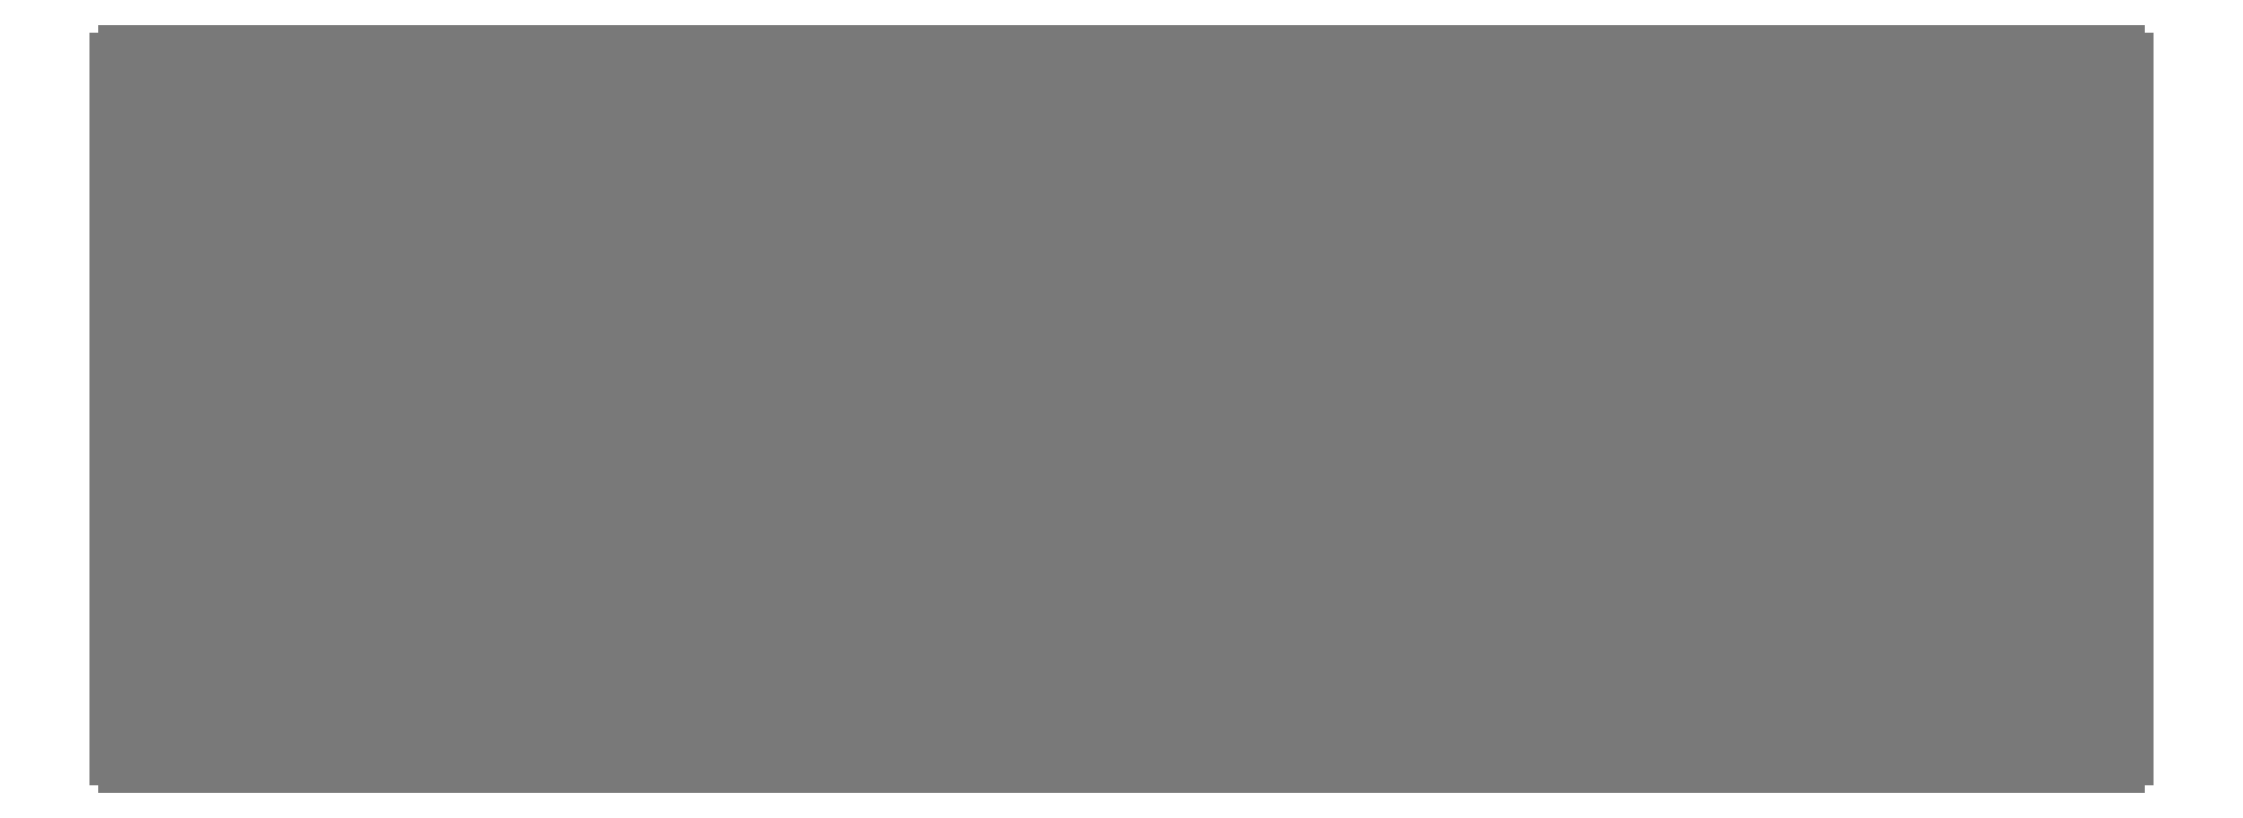
<metadata>
{"format":"dxf","ext":"dxf","renderer":"ezdxf+matplotlib","layout":"modelspace","background":"white","min_lineweight":24,"dpi":150}
</metadata>
<code>
0
SECTION
2
ENTITIES
0
LINE
8
Mreza Q-335
10
0
20
2.5
30
0
11
605
21
2.5
31
0
0
LINE
8
Mreza Q-335
10
2.5
20
0
30
0
11
2.5
21
215
31
0
0
LINE
8
Mreza Q-335
10
17.5
20
0
30
0
11
17.5
21
215
31
0
0
LINE
8
Mreza Q-335
10
32.5
20
0
30
0
11
32.5
21
215
31
0
0
LINE
8
Mreza Q-335
10
47.5
20
0
30
0
11
47.5
21
215
31
0
0
LINE
8
Mreza Q-335
10
62.5
20
0
30
0
11
62.5
21
215
31
0
0
LINE
8
Mreza Q-335
10
77.5
20
0
30
0
11
77.5
21
215
31
0
0
LINE
8
Mreza Q-335
10
92.5
20
0
30
0
11
92.5
21
215
31
0
0
LINE
8
Mreza Q-335
10
107.5
20
0
30
0
11
107.5
21
215
31
0
0
LINE
8
Mreza Q-335
10
122.5
20
0
30
0
11
122.5
21
215
31
0
0
LINE
8
Mreza Q-335
10
137.5
20
0
30
0
11
137.5
21
215
31
0
0
LINE
8
Mreza Q-335
10
152.5
20
0
30
0
11
152.5
21
215
31
0
0
LINE
8
Mreza Q-335
10
167.5
20
0
30
0
11
167.5
21
215
31
0
0
LINE
8
Mreza Q-335
10
182.5
20
0
30
0
11
182.5
21
215
31
0
0
LINE
8
Mreza Q-335
10
197.5
20
0
30
0
11
197.5
21
215
31
0
0
LINE
8
Mreza Q-335
10
212.5
20
0
30
0
11
212.5
21
215
31
0
0
LINE
8
Mreza Q-335
10
227.5
20
0
30
0
11
227.5
21
215
31
0
0
LINE
8
Mreza Q-335
10
242.5
20
0
30
0
11
242.5
21
215
31
0
0
LINE
8
Mreza Q-335
10
257.5
20
0
30
0
11
257.5
21
215
31
0
0
LINE
8
Mreza Q-335
10
272.5
20
0
30
0
11
272.5
21
215
31
0
0
LINE
8
Mreza Q-335
10
287.5
20
0
30
0
11
287.5
21
215
31
0
0
LINE
8
Mreza Q-335
10
302.5
20
0
30
0
11
302.5
21
215
31
0
0
LINE
8
Mreza Q-335
10
317.5
20
0
30
0
11
317.5
21
215
31
0
0
LINE
8
Mreza Q-335
10
332.5
20
0
30
0
11
332.5
21
215
31
0
0
LINE
8
Mreza Q-335
10
347.5
20
0
30
0
11
347.5
21
215
31
0
0
LINE
8
Mreza Q-335
10
362.5
20
0
30
0
11
362.5
21
215
31
0
0
LINE
8
Mreza Q-335
10
377.5
20
0
30
0
11
377.5
21
215
31
0
0
LINE
8
Mreza Q-335
10
392.5
20
0
30
0
11
392.5
21
215
31
0
0
LINE
8
Mreza Q-335
10
407.5
20
0
30
0
11
407.5
21
215
31
0
0
LINE
8
Mreza Q-335
10
422.5
20
0
30
0
11
422.5
21
215
31
0
0
LINE
8
Mreza Q-335
10
437.5
20
0
30
0
11
437.5
21
215
31
0
0
LINE
8
Mreza Q-335
10
452.5
20
0
30
0
11
452.5
21
215
31
0
0
LINE
8
Mreza Q-335
10
467.5
20
0
30
0
11
467.5
21
215
31
0
0
LINE
8
Mreza Q-335
10
482.5
20
0
30
0
11
482.5
21
215
31
0
0
LINE
8
Mreza Q-335
10
497.5
20
0
30
0
11
497.5
21
215
31
0
0
LINE
8
Mreza Q-335
10
512.5
20
0
30
0
11
512.5
21
215
31
0
0
LINE
8
Mreza Q-335
10
527.5
20
0
30
0
11
527.5
21
215
31
0
0
LINE
8
Mreza Q-335
10
542.5
20
0
30
0
11
542.5
21
215
31
0
0
LINE
8
Mreza Q-335
10
557.5
20
0
30
0
11
557.5
21
215
31
0
0
LINE
8
Mreza Q-335
10
572.5
20
0
30
0
11
572.5
21
215
31
0
0
LINE
8
Mreza Q-335
10
587.5
20
0
30
0
11
587.5
21
215
31
0
0
LINE
8
Mreza Q-335
10
602.5
20
0
30
0
11
602.5
21
215
31
0
0
LINE
8
Mreza Q-335
10
9e-16
20
17.5
30
0
11
605
21
17.5
31
0
0
LINE
8
Mreza Q-335
10
1.8e-15
20
32.5
30
0
11
605
21
32.5
31
0
0
LINE
8
Mreza Q-335
10
2.8e-15
20
47.5
30
0
11
605
21
47.5
31
0
0
LINE
8
Mreza Q-335
10
3.7e-15
20
62.5
30
0
11
605
21
62.5
31
0
0
LINE
8
Mreza Q-335
10
4.6e-15
20
77.5
30
0
11
605
21
77.5
31
0
0
LINE
8
Mreza Q-335
10
5.5e-15
20
92.5
30
0
11
605
21
92.5
31
0
0
LINE
8
Mreza Q-335
10
6.4e-15
20
107.5
30
0
11
605
21
107.5
31
0
0
LINE
8
Mreza Q-335
10
7.3e-15
20
122.5
30
0
11
605
21
122.5
31
0
0
LINE
8
Mreza Q-335
10
8.3e-15
20
137.5
30
0
11
605
21
137.5
31
0
0
LINE
8
Mreza Q-335
10
9.2e-15
20
152.5
30
0
11
605
21
152.5
31
0
0
LINE
8
Mreza Q-335
10
1.01e-14
20
167.5
30
0
11
605
21
167.5
31
0
0
LINE
8
Mreza Q-335
10
1.1e-14
20
182.5
30
0
11
605
21
182.5
31
0
0
LINE
8
Mreza Q-335
10
1.19e-14
20
197.5
30
0
11
605
21
197.5
31
0
0
LINE
8
Mreza Q-335
10
1.29e-14
20
212.5
30
0
11
605
21
212.5
31
0
0
LINE
8
Mreza Q-188
10
0
20
2.5
30
0
11
605
21
2.5
31
0
0
LINE
8
Mreza Q-188
10
2.5
20
0
30
0
11
2.5
21
215
31
0
0
LINE
8
Mreza Q-188
10
17.5
20
0
30
0
11
17.5
21
215
31
0
0
LINE
8
Mreza Q-188
10
32.5
20
0
30
0
11
32.5
21
215
31
0
0
LINE
8
Mreza Q-188
10
47.5
20
0
30
0
11
47.5
21
215
31
0
0
LINE
8
Mreza Q-188
10
62.5
20
0
30
0
11
62.5
21
215
31
0
0
LINE
8
Mreza Q-188
10
77.5
20
0
30
0
11
77.5
21
215
31
0
0
LINE
8
Mreza Q-188
10
92.5
20
0
30
0
11
92.5
21
215
31
0
0
LINE
8
Mreza Q-188
10
107.5
20
0
30
0
11
107.5
21
215
31
0
0
LINE
8
Mreza Q-188
10
122.5
20
0
30
0
11
122.5
21
215
31
0
0
LINE
8
Mreza Q-188
10
137.5
20
0
30
0
11
137.5
21
215
31
0
0
LINE
8
Mreza Q-188
10
152.5
20
0
30
0
11
152.5
21
215
31
0
0
LINE
8
Mreza Q-188
10
167.5
20
0
30
0
11
167.5
21
215
31
0
0
LINE
8
Mreza Q-188
10
182.5
20
0
30
0
11
182.5
21
215
31
0
0
LINE
8
Mreza Q-188
10
197.5
20
0
30
0
11
197.5
21
215
31
0
0
LINE
8
Mreza Q-188
10
212.5
20
0
30
0
11
212.5
21
215
31
0
0
LINE
8
Mreza Q-188
10
227.5
20
0
30
0
11
227.5
21
215
31
0
0
LINE
8
Mreza Q-188
10
242.5
20
0
30
0
11
242.5
21
215
31
0
0
LINE
8
Mreza Q-188
10
257.5
20
0
30
0
11
257.5
21
215
31
0
0
LINE
8
Mreza Q-188
10
272.5
20
0
30
0
11
272.5
21
215
31
0
0
LINE
8
Mreza Q-188
10
287.5
20
0
30
0
11
287.5
21
215
31
0
0
LINE
8
Mreza Q-188
10
302.5
20
0
30
0
11
302.5
21
215
31
0
0
LINE
8
Mreza Q-188
10
317.5
20
0
30
0
11
317.5
21
215
31
0
0
LINE
8
Mreza Q-188
10
332.5
20
0
30
0
11
332.5
21
215
31
0
0
LINE
8
Mreza Q-188
10
347.5
20
0
30
0
11
347.5
21
215
31
0
0
LINE
8
Mreza Q-188
10
362.5
20
0
30
0
11
362.5
21
215
31
0
0
LINE
8
Mreza Q-188
10
377.5
20
0
30
0
11
377.5
21
215
31
0
0
LINE
8
Mreza Q-188
10
392.5
20
0
30
0
11
392.5
21
215
31
0
0
LINE
8
Mreza Q-188
10
407.5
20
0
30
0
11
407.5
21
215
31
0
0
LINE
8
Mreza Q-188
10
422.5
20
0
30
0
11
422.5
21
215
31
0
0
LINE
8
Mreza Q-188
10
437.5
20
0
30
0
11
437.5
21
215
31
0
0
LINE
8
Mreza Q-188
10
452.5
20
0
30
0
11
452.5
21
215
31
0
0
LINE
8
Mreza Q-188
10
467.5
20
0
30
0
11
467.5
21
215
31
0
0
LINE
8
Mreza Q-188
10
482.5
20
0
30
0
11
482.5
21
215
31
0
0
LINE
8
Mreza Q-188
10
497.5
20
0
30
0
11
497.5
21
215
31
0
0
LINE
8
Mreza Q-188
10
512.5
20
0
30
0
11
512.5
21
215
31
0
0
LINE
8
Mreza Q-188
10
527.5
20
0
30
0
11
527.5
21
215
31
0
0
LINE
8
Mreza Q-188
10
542.5
20
0
30
0
11
542.5
21
215
31
0
0
LINE
8
Mreza Q-188
10
557.5
20
0
30
0
11
557.5
21
215
31
0
0
LINE
8
Mreza Q-188
10
572.5
20
0
30
0
11
572.5
21
215
31
0
0
LINE
8
Mreza Q-188
10
587.5
20
0
30
0
11
587.5
21
215
31
0
0
LINE
8
Mreza Q-188
10
602.5
20
0
30
0
11
602.5
21
215
31
0
0
LINE
8
Mreza Q-188
10
0
20
17.5
30
0
11
605
21
17.5
31
0
0
LINE
8
Mreza Q-188
10
0
20
32.5
30
0
11
605
21
32.5
31
0
0
LINE
8
Mreza Q-188
10
0
20
47.5
30
0
11
605
21
47.5
31
0
0
LINE
8
Mreza Q-188
10
0
20
62.5
30
0
11
605
21
62.5
31
0
0
LINE
8
Mreza Q-188
10
0
20
77.5
30
0
11
605
21
77.5
31
0
0
LINE
8
Mreza Q-188
10
0
20
92.5
30
0
11
605
21
92.5
31
0
0
LINE
8
Mreza Q-188
10
0
20
107.5
30
0
11
605
21
107.5
31
0
0
LINE
8
Mreza Q-188
10
0
20
122.5
30
0
11
605
21
122.5
31
0
0
LINE
8
Mreza Q-188
10
0
20
137.5
30
0
11
605
21
137.5
31
0
0
LINE
8
Mreza Q-188
10
0
20
152.5
30
0
11
605
21
152.5
31
0
0
LINE
8
Mreza Q-188
10
0
20
167.5
30
0
11
605
21
167.5
31
0
0
LINE
8
Mreza Q-188
10
0
20
182.5
30
0
11
605
21
182.5
31
0
0
LINE
8
Mreza Q-188
10
0
20
197.5
30
0
11
605
21
197.5
31
0
0
LINE
8
Mreza Q-188
10
0
20
212.5
30
0
11
605
21
212.5
31
0
0
ENDSEC
0
EOF

</code>
